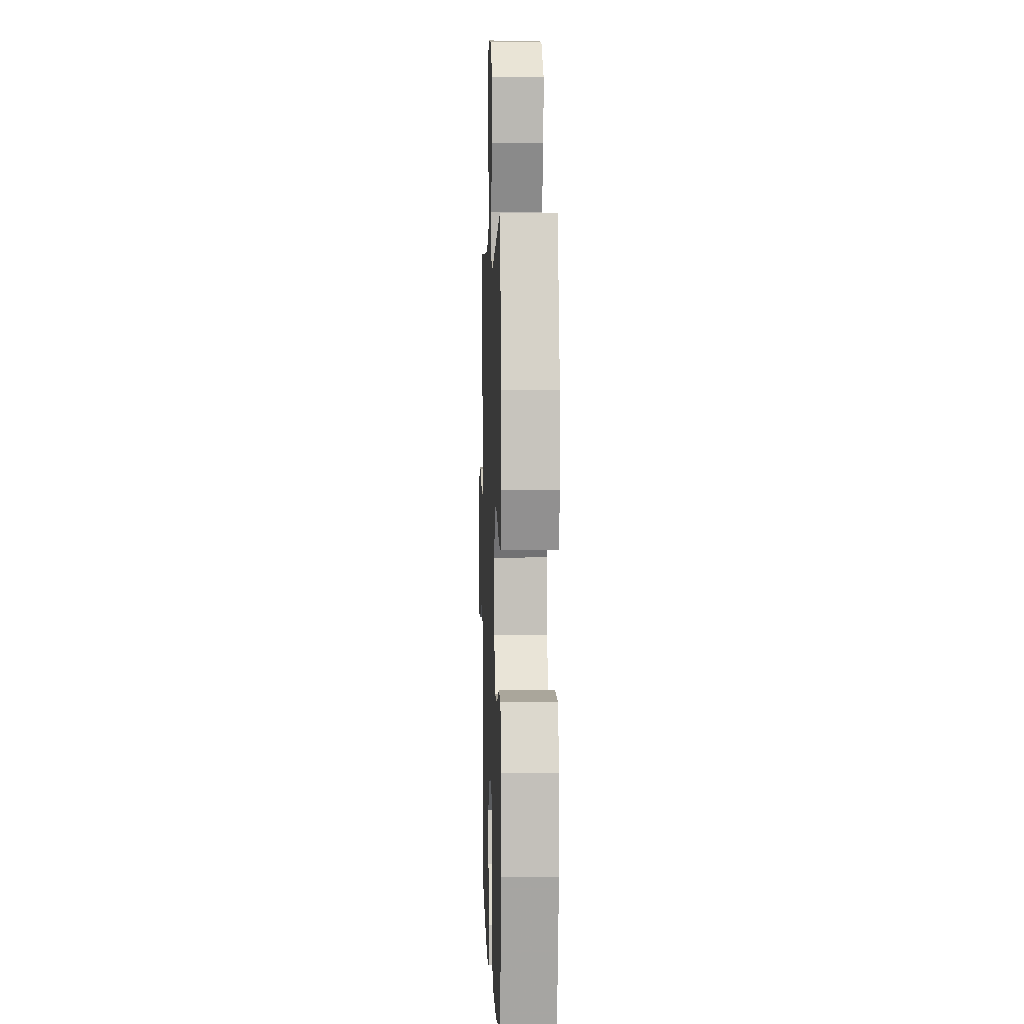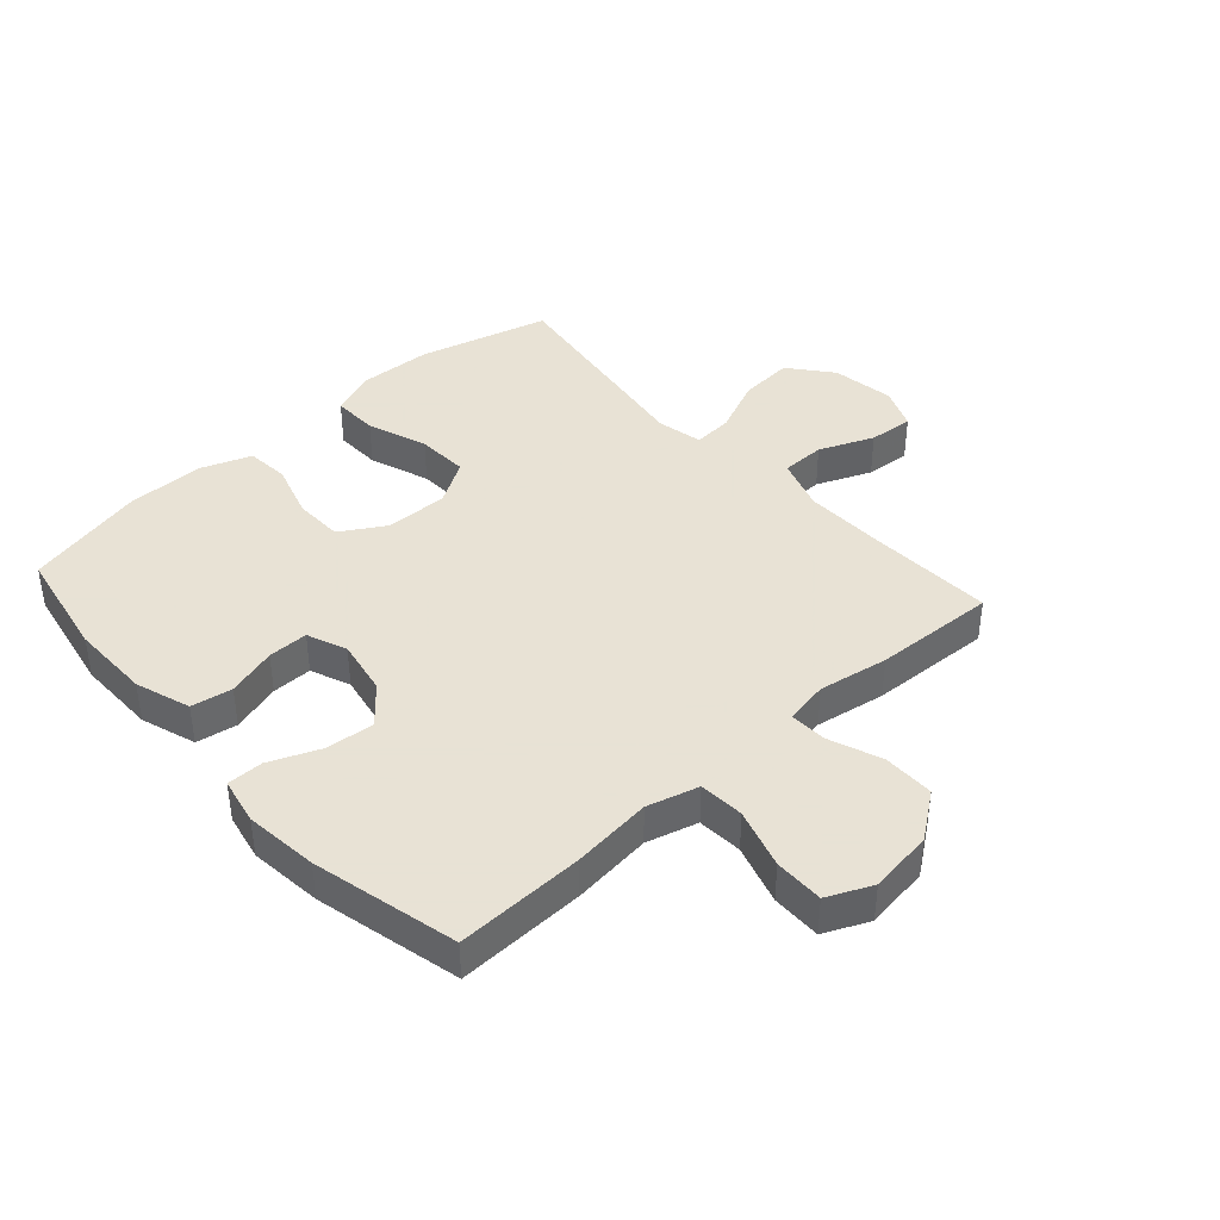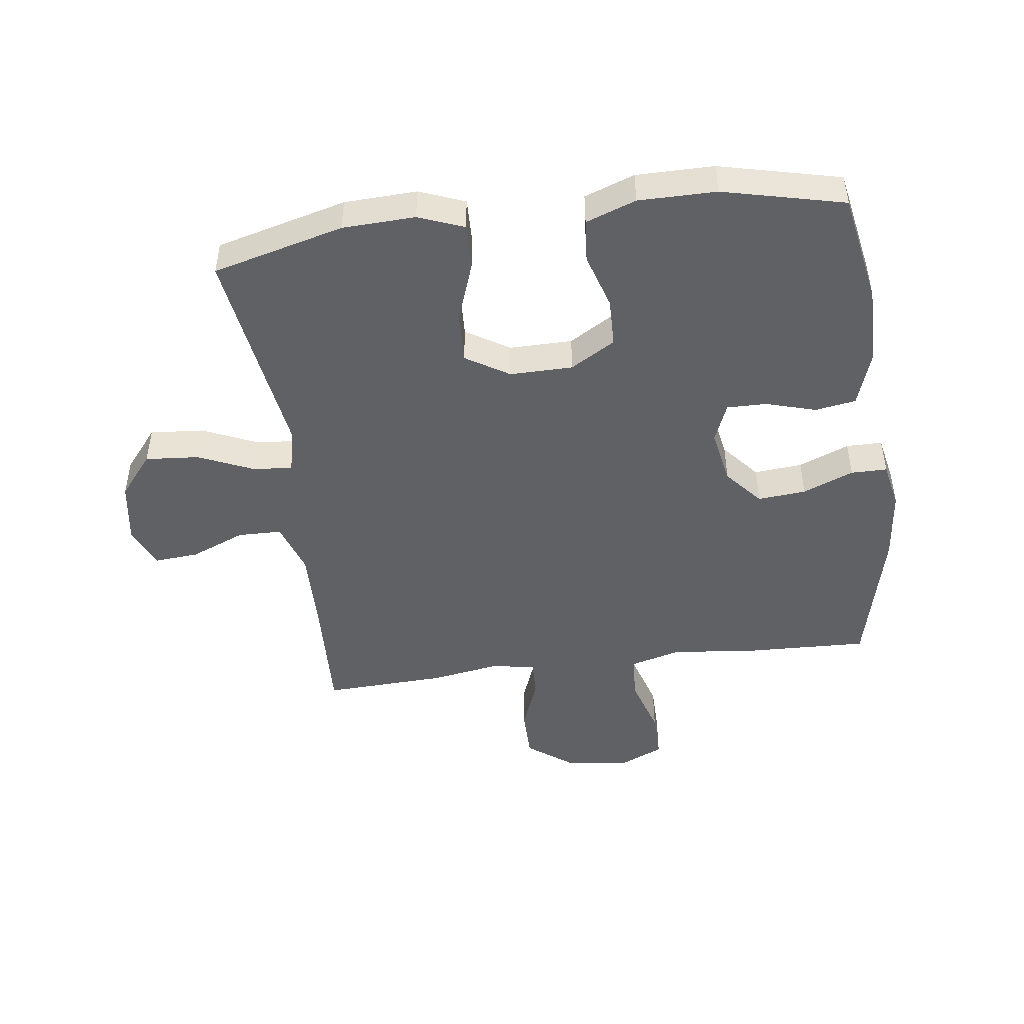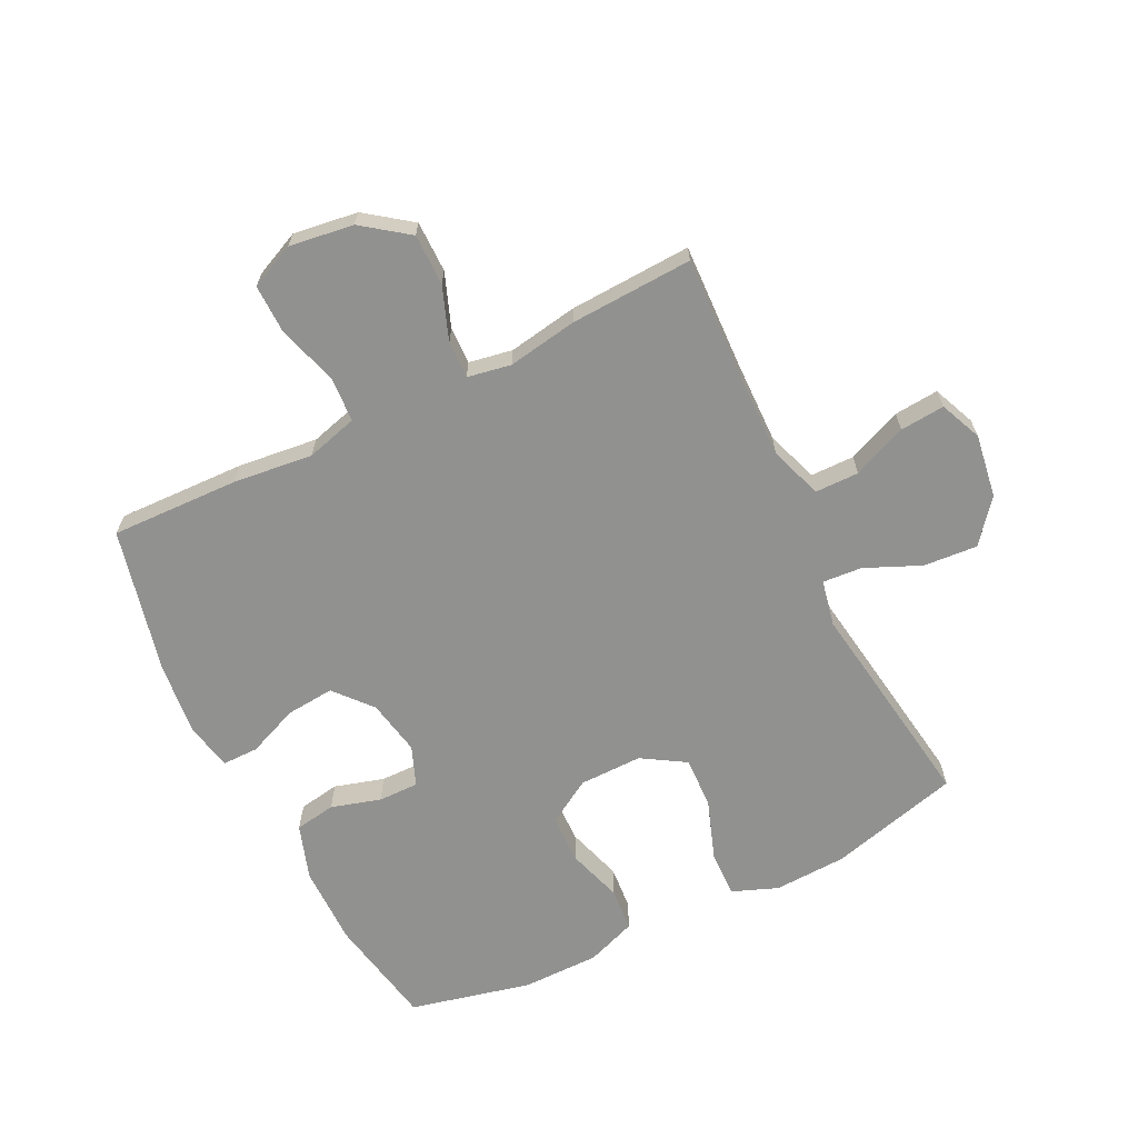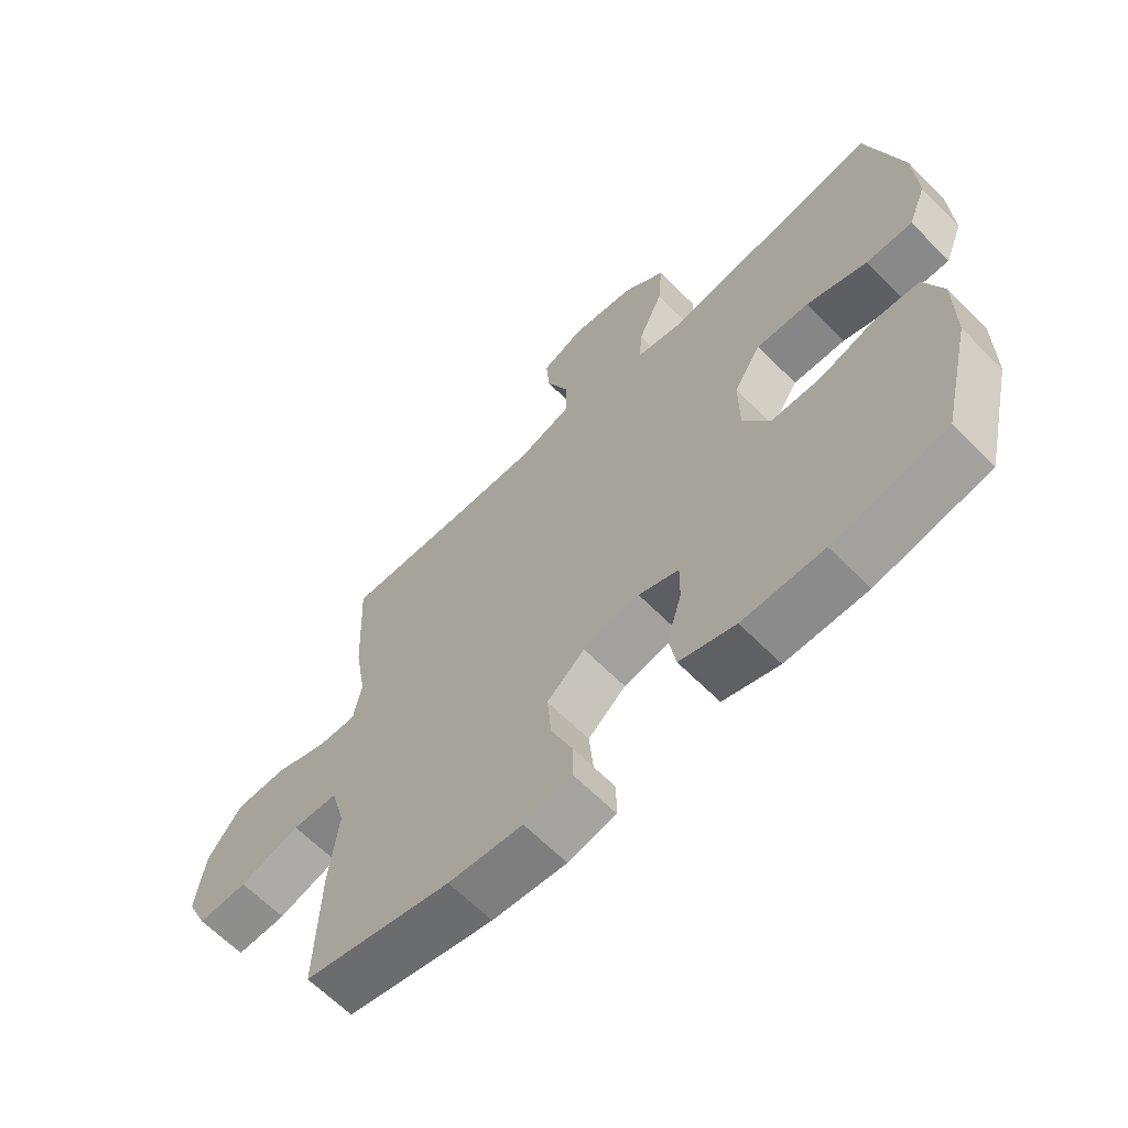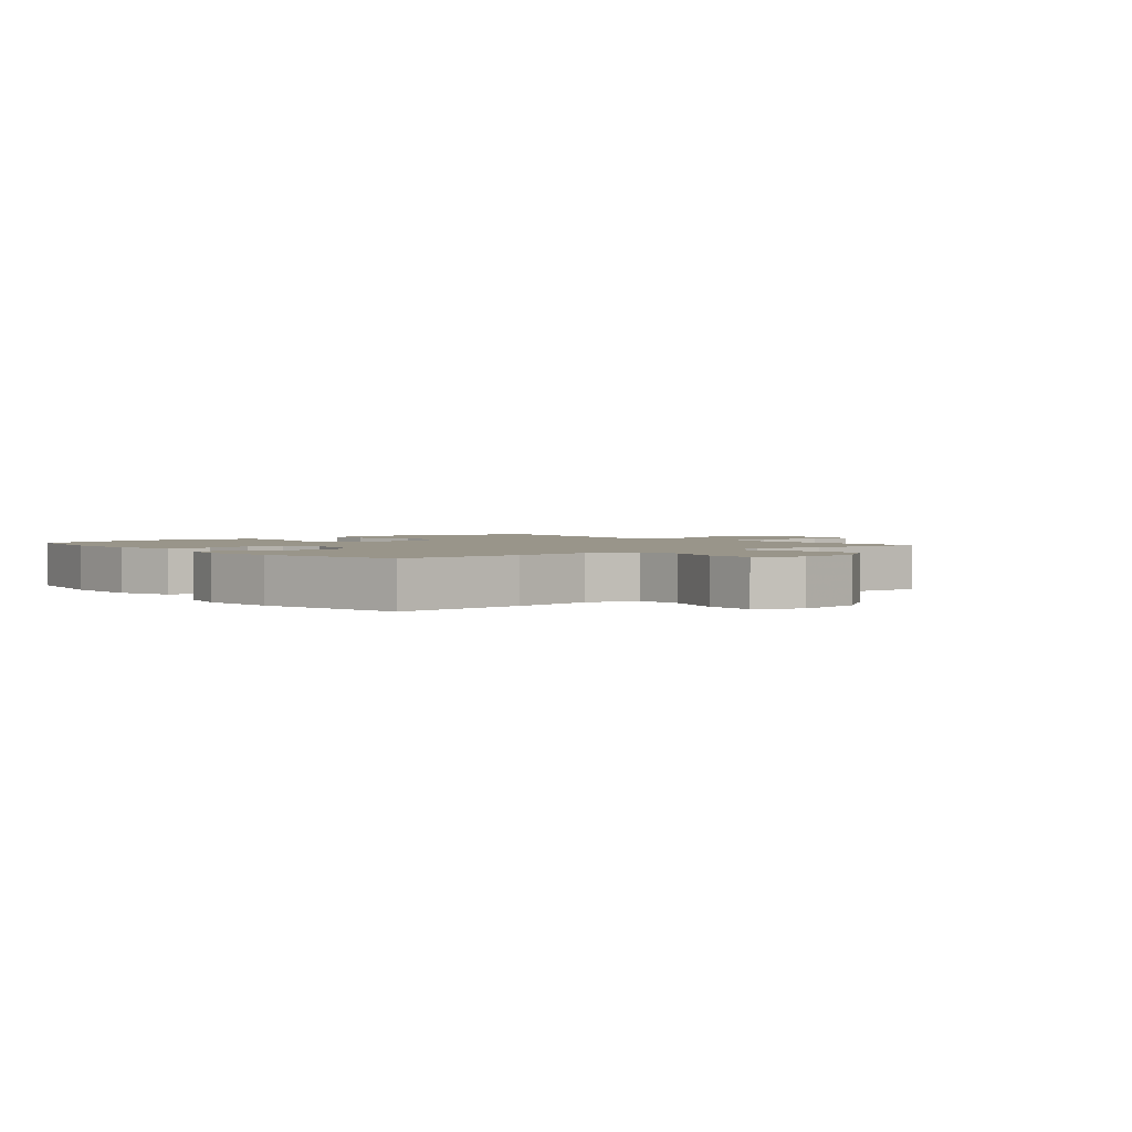
<metadata>
{"format":"obj","ext":"obj","renderer":"f3d","projection":"perspective","resolution":1024,"background":"white","views":[{"elev":3.0,"azim":88.1,"up":"+Z"},{"elev":40.6,"azim":-131.9,"up":"+Y"},{"elev":-46.9,"azim":97.5,"up":"+Y"},{"elev":-65.9,"azim":-63.6,"up":"+Y"},{"elev":-64.3,"azim":44.7,"up":"+Z"},{"elev":2.1,"azim":-129.4,"up":"+Y"}]}
</metadata>
<code>
v -0.5 0.07 0.5
v -0.295 0.07 0.491
v -0.161 0.07 0.488
v -0.074 0.07 0.517
v -0.073 0.07 0.589
v -0.11 0.07 0.678
v -0.116 0.07 0.751
v -0.047 0.07 0.78
v 0.056 0.07 0.764
v 0.125 0.07 0.708
v 0.118 0.07 0.62
v 0.078 0.07 0.529
v 0.073 0.07 0.465
v 0.148 0.07 0.449
v 0.271 0.07 0.467
v 0.5 0.07 0.5
v 0.556 0.07 0.286
v 0.561 0.07 0.167
v 0.532 0.07 0.093
v 0.457 0.07 0.095
v 0.359 0.07 0.13
v 0.274 0.07 0.134
v 0.23 0.07 0.063
v 0.231 0.07 -0.04
v 0.275 0.07 -0.113
v 0.355 0.07 -0.115
v 0.446 0.07 -0.087
v 0.517 0.07 -0.093
v 0.547 0.07 -0.175
v 0.547 0.07 -0.302
v 0.5 0.07 -0.5
v 0.318 0.07 -0.534
v 0.187 0.07 -0.533
v 0.097 0.07 -0.503
v 0.086 0.07 -0.436
v 0.11 0.07 -0.355
v 0.111 0.07 -0.289
v 0.046 0.07 -0.263
v -0.045 0.07 -0.28
v -0.106 0.07 -0.332
v -0.099 0.07 -0.411
v -0.065 0.07 -0.494
v -0.065 0.07 -0.553
v -0.142 0.07 -0.569
v -0.262 0.07 -0.556
v -0.5 0.07 -0.5
v -0.493 0.07 -0.29
v -0.478 0.07 -0.16
v -0.501 0.07 -0.076
v -0.575 0.07 -0.071
v -0.673 0.07 -0.101
v -0.754 0.07 -0.102
v -0.787 0.07 -0.029
v -0.772 0.07 0.076
v -0.717 0.07 0.15
v -0.633 0.07 0.15
v -0.546 0.07 0.117
v -0.485 0.07 0.115
v -0.472 0.07 0.186
v -0.491 0.07 0.3
v -0.5 0 0.5
v -0.295 0 0.491
v -0.161 0 0.488
v -0.074 0 0.517
v -0.073 0 0.589
v -0.11 0 0.678
v -0.116 0 0.751
v -0.047 0 0.78
v 0.056 0 0.764
v 0.125 0 0.708
v 0.118 0 0.62
v 0.078 0 0.529
v 0.073 0 0.465
v 0.148 0 0.449
v 0.271 0 0.467
v 0.5 0 0.5
v 0.556 0 0.286
v 0.561 0 0.167
v 0.532 0 0.093
v 0.457 0 0.095
v 0.359 0 0.13
v 0.274 0 0.134
v 0.23 0 0.063
v 0.231 0 -0.04
v 0.275 0 -0.113
v 0.355 0 -0.115
v 0.446 0 -0.087
v 0.517 0 -0.093
v 0.547 0 -0.175
v 0.547 0 -0.302
v 0.5 0 -0.5
v 0.318 0 -0.534
v 0.187 0 -0.533
v 0.097 0 -0.503
v 0.086 0 -0.436
v 0.11 0 -0.355
v 0.111 0 -0.289
v 0.046 0 -0.263
v -0.045 0 -0.28
v -0.106 0 -0.332
v -0.099 0 -0.411
v -0.065 0 -0.494
v -0.065 0 -0.553
v -0.142 0 -0.569
v -0.262 0 -0.556
v -0.5 0 -0.5
v -0.493 0 -0.29
v -0.478 0 -0.16
v -0.501 0 -0.076
v -0.575 0 -0.071
v -0.673 0 -0.101
v -0.754 0 -0.102
v -0.787 0 -0.029
v -0.772 0 0.076
v -0.717 0 0.15
v -0.633 0 0.15
v -0.546 0 0.117
v -0.485 0 0.115
v -0.472 0 0.186
v -0.491 0 0.3
f 59 60 1 2
f 58 59 2 3
f 55 56 57
f 54 55 57
f 53 54 57
f 52 53 57
f 51 52 57
f 50 51 57
f 49 50 57 58
f 58 3 4
f 49 58 4
f 48 49 4
f 46 47 48
f 45 46 48
f 44 45 48
f 43 44 48
f 42 43 48
f 41 42 48
f 40 41 48
f 39 40 48 4
f 34 35 36
f 33 34 36
f 32 33 36
f 31 32 36
f 30 31 36
f 29 30 36
f 28 29 36
f 27 28 36
f 26 27 36
f 25 26 36 37
f 24 25 37 38
f 19 20 21
f 18 19 21
f 17 18 21
f 16 17 21
f 15 16 21
f 14 15 21
f 13 14 21 22
f 10 11 12
f 9 10 12
f 8 9 12
f 7 8 12
f 6 7 12
f 5 6 12
f 5 12 13
f 4 5 13
f 39 4 13
f 38 39 13
f 24 38 13
f 23 24 13
f 13 22 23
f 62 61 120 119
f 63 62 119 118
f 117 116 115
f 117 115 114
f 117 114 113
f 117 113 112
f 117 112 111
f 117 111 110
f 118 117 110 109
f 64 63 118
f 64 118 109
f 64 109 108
f 108 107 106
f 108 106 105
f 108 105 104
f 108 104 103
f 108 103 102
f 108 102 101
f 108 101 100
f 64 108 100 99
f 96 95 94
f 96 94 93
f 96 93 92
f 96 92 91
f 96 91 90
f 96 90 89
f 96 89 88
f 96 88 87
f 96 87 86
f 97 96 86 85
f 98 97 85 84
f 81 80 79
f 81 79 78
f 81 78 77
f 81 77 76
f 81 76 75
f 81 75 74
f 82 81 74 73
f 72 71 70
f 72 70 69
f 72 69 68
f 72 68 67
f 72 67 66
f 72 66 65
f 73 72 65
f 73 65 64
f 73 64 99
f 73 99 98
f 73 98 84
f 73 84 83
f 83 82 73
f 1 61 62 2
f 2 62 63 3
f 3 63 64 4
f 4 64 65 5
f 5 65 66 6
f 6 66 67 7
f 7 67 68 8
f 8 68 69 9
f 9 69 70 10
f 10 70 71 11
f 11 71 72 12
f 12 72 73 13
f 13 73 74 14
f 14 74 75 15
f 15 75 76 16
f 16 76 77 17
f 17 77 78 18
f 18 78 79 19
f 19 79 80 20
f 20 80 81 21
f 21 81 82 22
f 22 82 83 23
f 23 83 84 24
f 24 84 85 25
f 25 85 86 26
f 26 86 87 27
f 27 87 88 28
f 28 88 89 29
f 29 89 90 30
f 30 90 91 31
f 31 91 92 32
f 32 92 93 33
f 33 93 94 34
f 34 94 95 35
f 35 95 96 36
f 36 96 97 37
f 37 97 98 38
f 38 98 99 39
f 39 99 100 40
f 40 100 101 41
f 41 101 102 42
f 42 102 103 43
f 43 103 104 44
f 44 104 105 45
f 45 105 106 46
f 46 106 107 47
f 47 107 108 48
f 48 108 109 49
f 49 109 110 50
f 50 110 111 51
f 51 111 112 52
f 52 112 113 53
f 53 113 114 54
f 54 114 115 55
f 55 115 116 56
f 56 116 117 57
f 57 117 118 58
f 58 118 119 59
f 59 119 120 60
f 60 120 61 1

</code>
